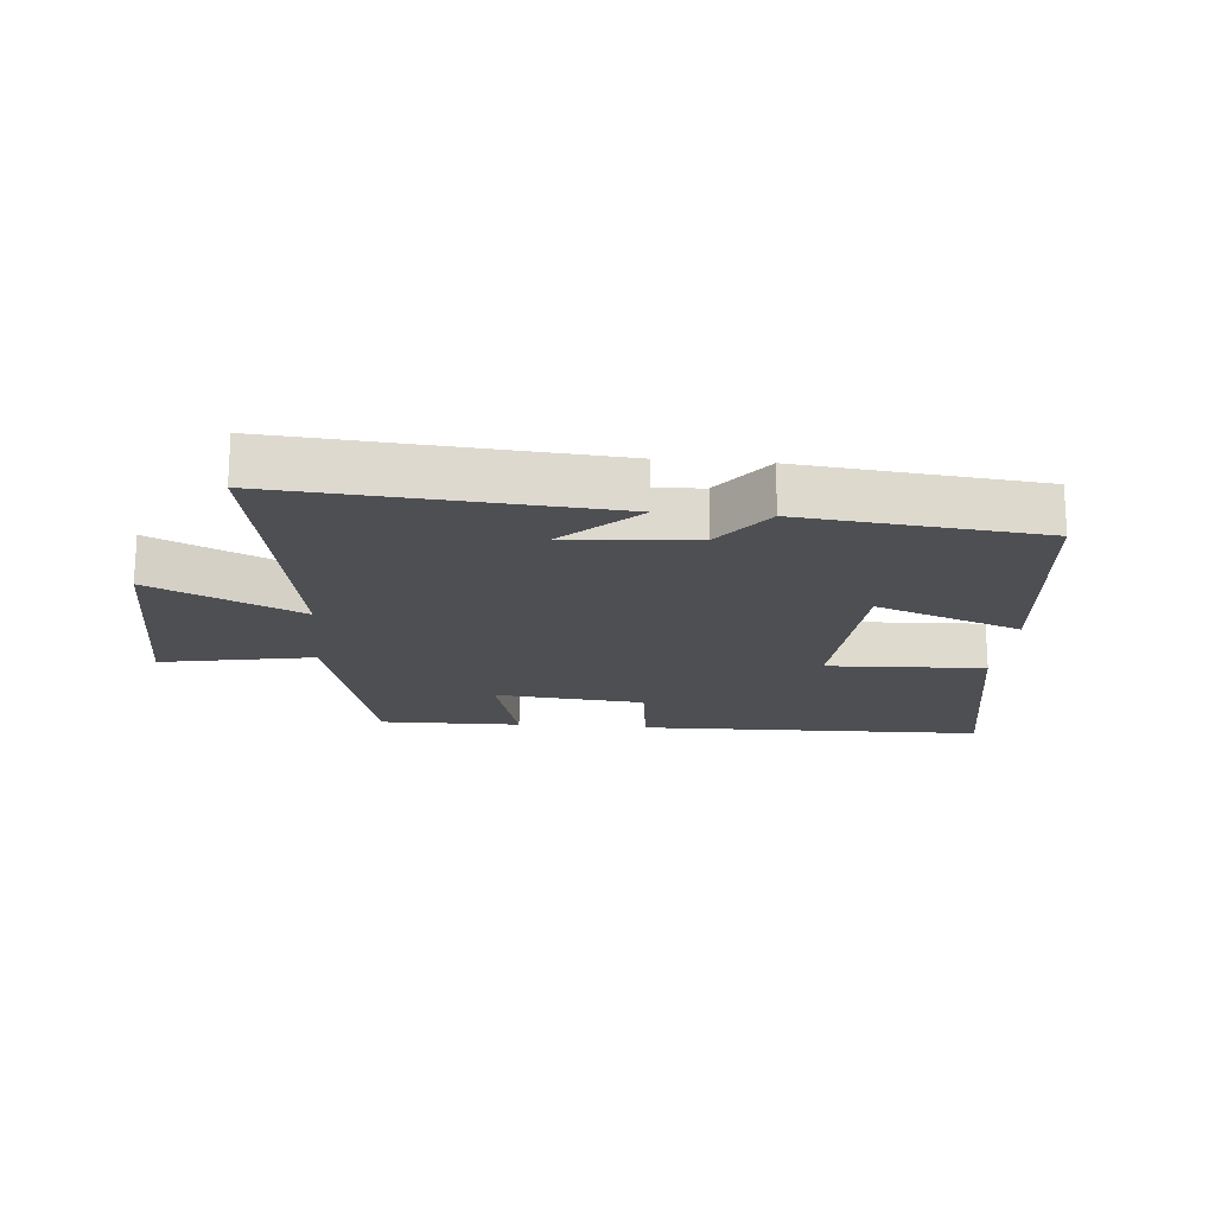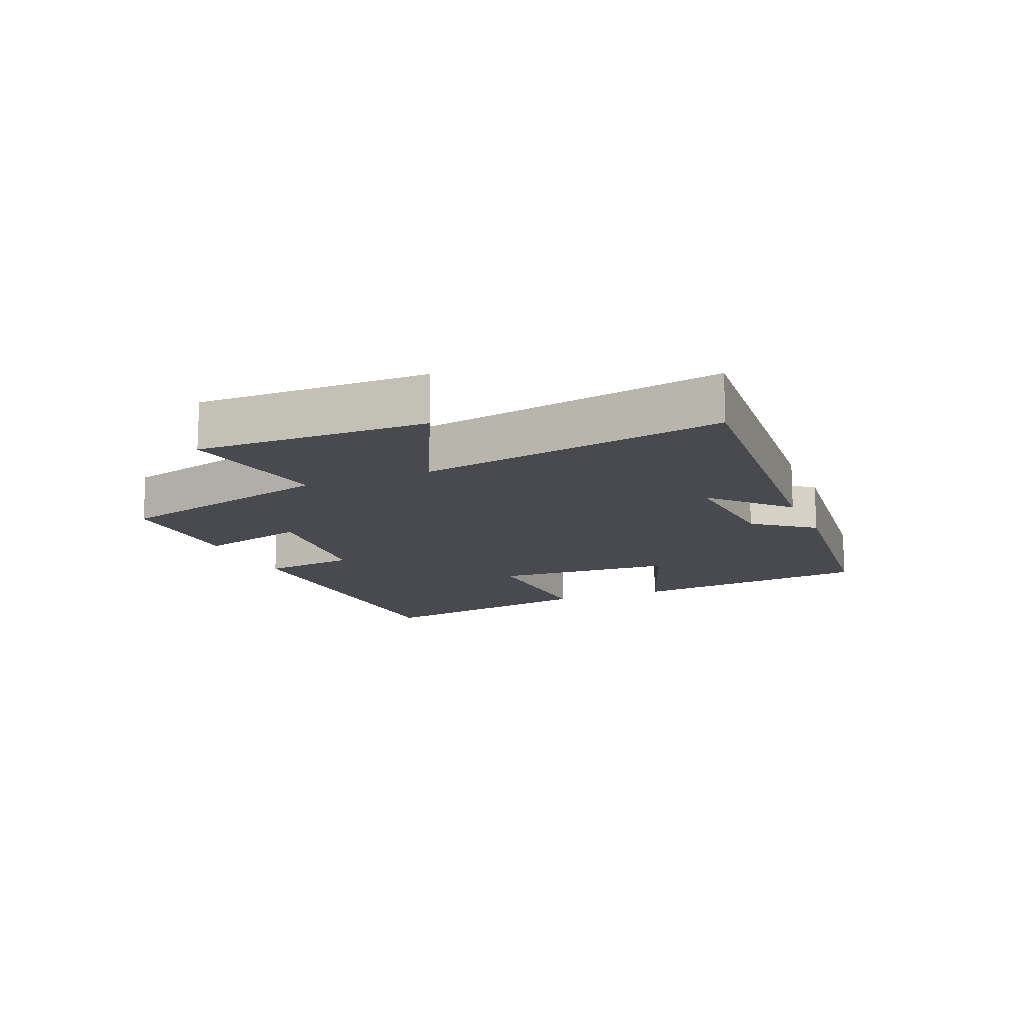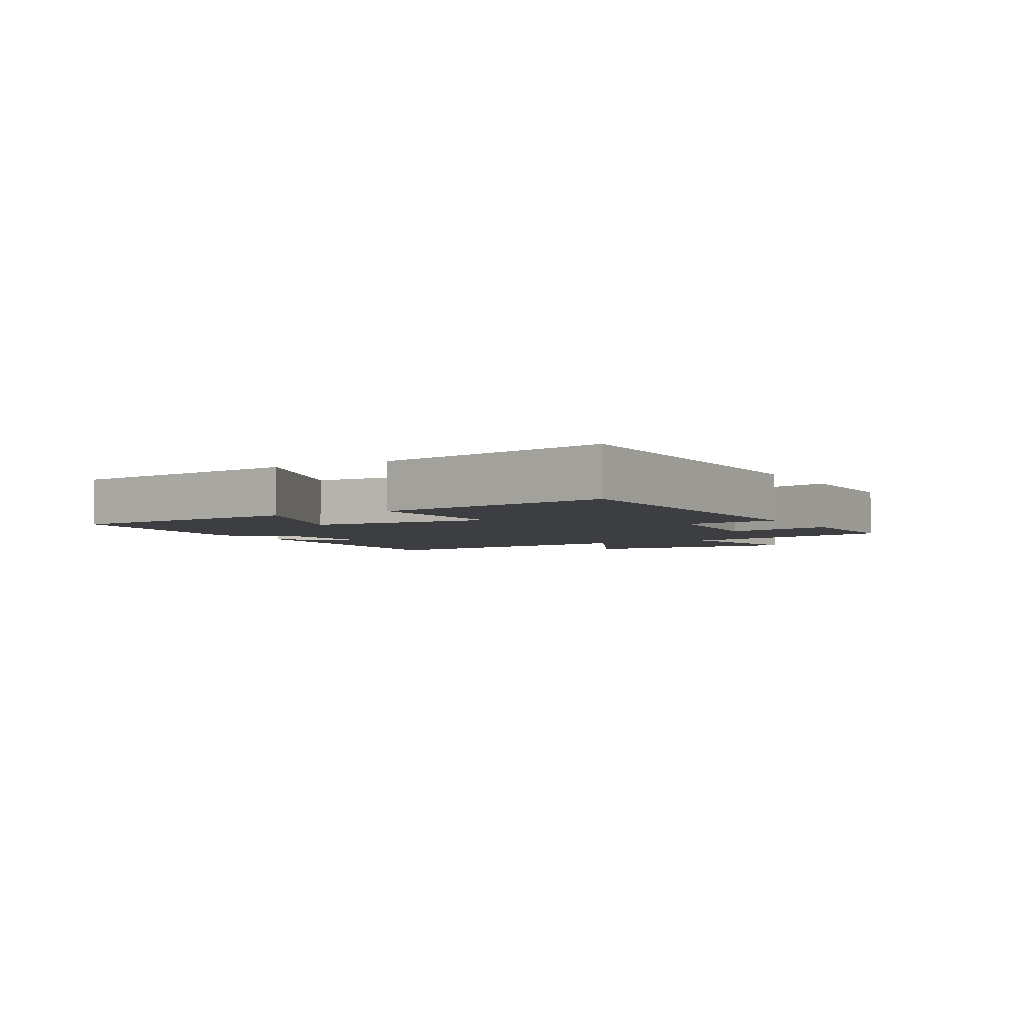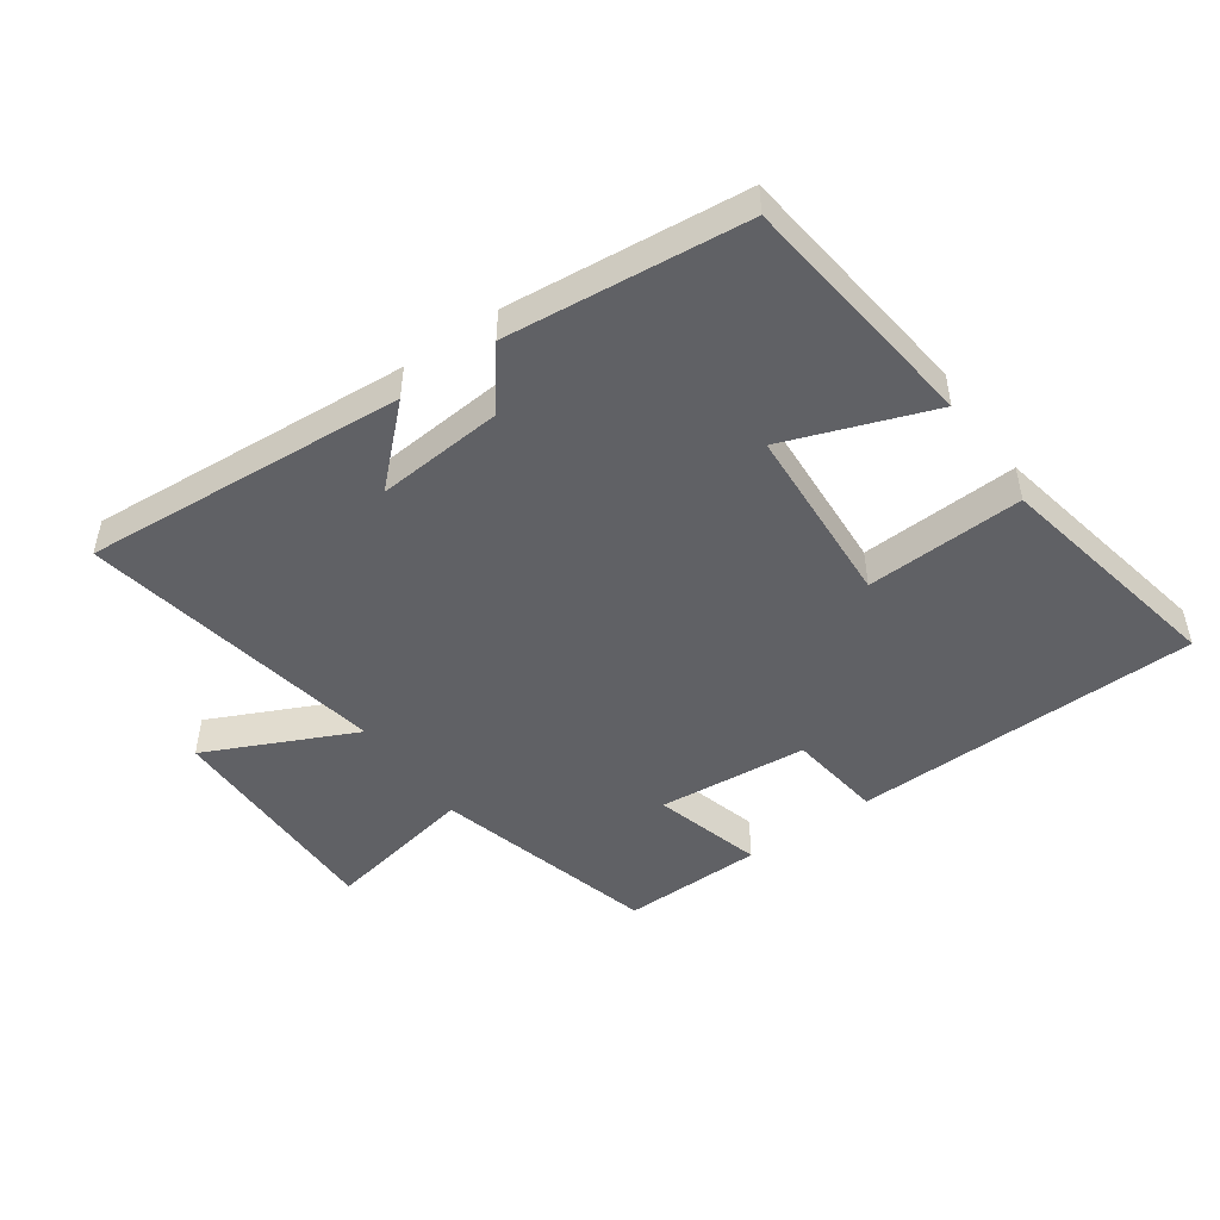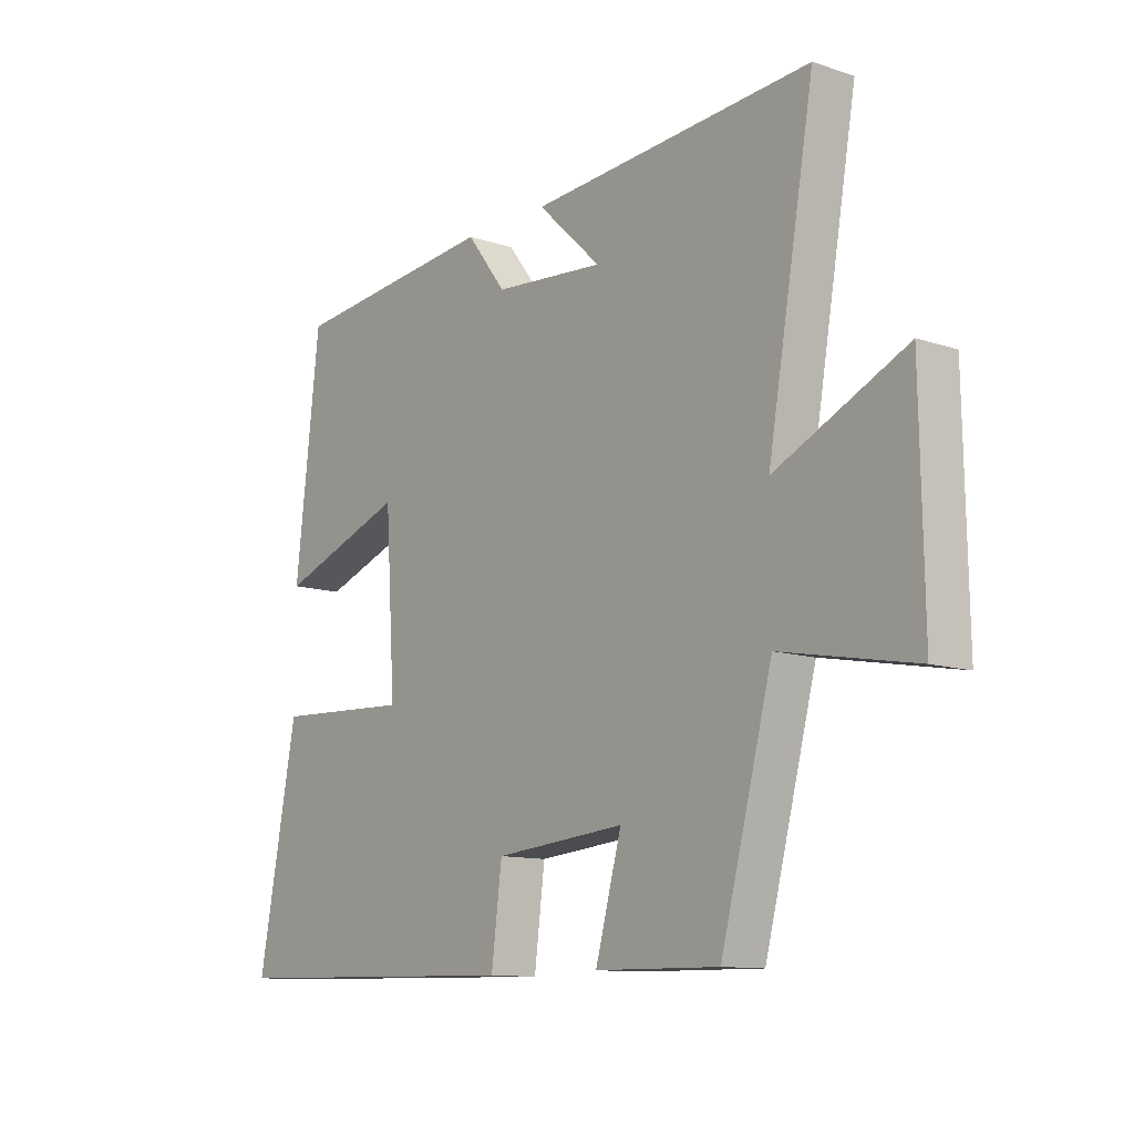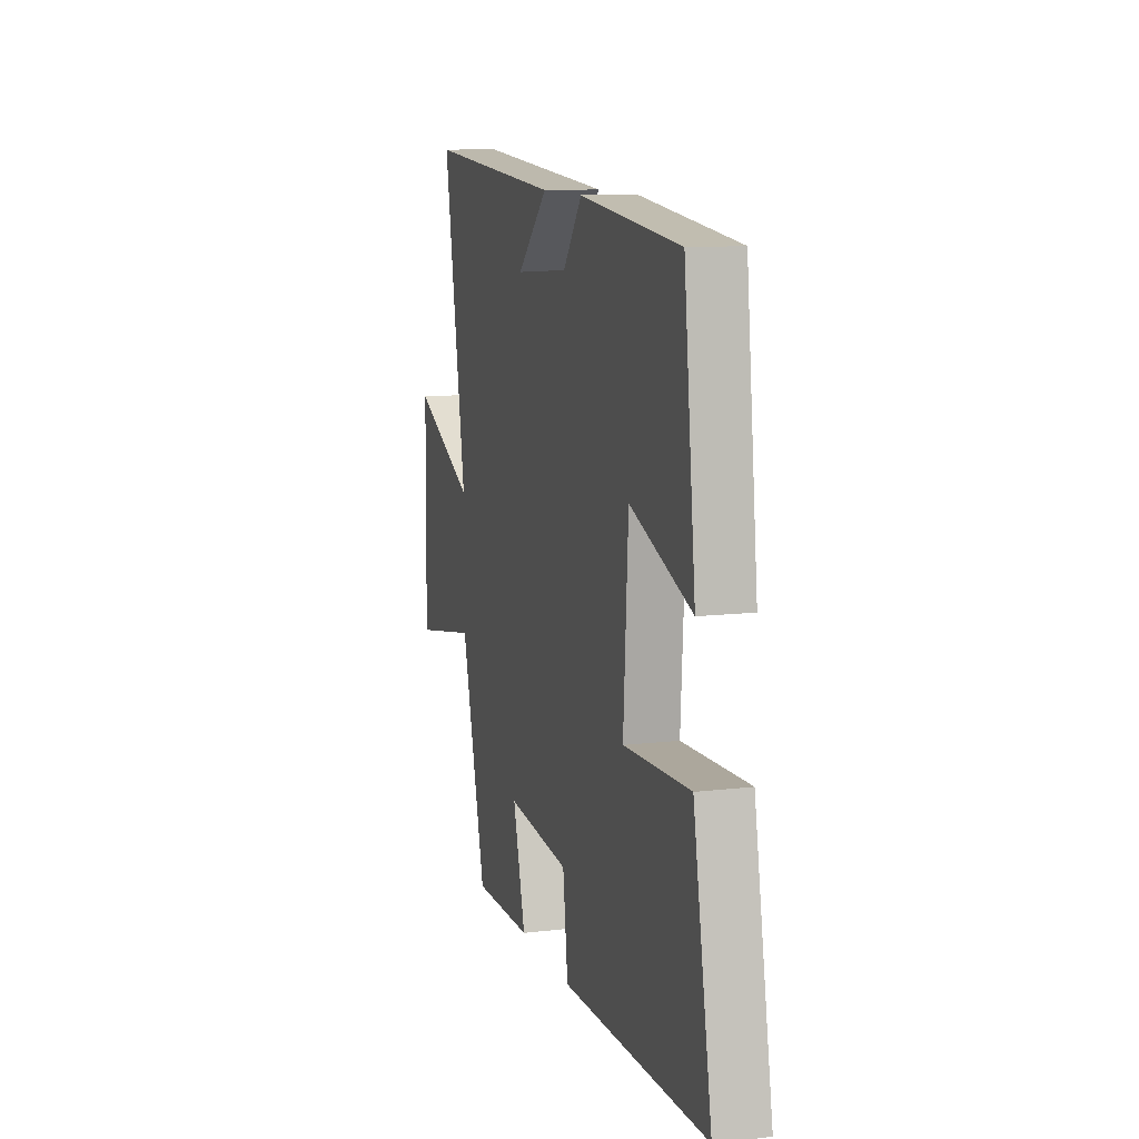
<metadata>
{"format":"obj","ext":"obj","renderer":"f3d","projection":"perspective","resolution":1024,"background":"white","views":[{"elev":-18.2,"azim":-5.1,"up":"+Y"},{"elev":-13.6,"azim":-67.4,"up":"+Y"},{"elev":-3.6,"azim":119.7,"up":"+Y"},{"elev":-48.1,"azim":35.4,"up":"+Y"},{"elev":-11.4,"azim":-129.0,"up":"+Z"},{"elev":10.8,"azim":73.5,"up":"+Z"}]}
</metadata>
<code>
v 0.57 0.07 -0.488
v 0.024 0.07 -0.5
v 0.005 0.07 -0.35
v -0.231 0.07 -0.328
v -0.184 0.07 -0.5
v -0.407 0.07 -0.503
v -0.5 0.07 -0.15
v -0.74 0.07 -0.195
v -0.734 0.07 0.167
v -0.5 0.07 0.056
v -0.584 0.07 0.538
v -0.075 0.07 0.5
v -0.19 0.07 0.391
v 0.01 0.07 0.407
v 0.081 0.07 0.5
v 0.456 0.07 0.461
v 0.5 0.07 0.076
v 0.27 0.07 0.161
v 0.252 0.07 -0.127
v 0.5 0.07 -0.116
v 0.57 0 -0.488
v 0.024 0 -0.5
v 0.005 0 -0.35
v -0.231 0 -0.328
v -0.184 0 -0.5
v -0.407 0 -0.503
v -0.5 0 -0.15
v -0.74 0 -0.195
v -0.734 0 0.167
v -0.5 0 0.056
v -0.584 0 0.538
v -0.075 0 0.5
v -0.19 0 0.391
v 0.01 0 0.407
v 0.081 0 0.5
v 0.456 0 0.461
v 0.5 0 0.076
v 0.27 0 0.161
v 0.252 0 -0.127
v 0.5 0 -0.116
f 1 2 3
f 20 1 3
f 19 20 3
f 18 19 3 4
f 16 17 18
f 15 16 18
f 14 15 18
f 13 14 18 4
f 11 12 13
f 10 11 13 4
f 7 8 9 10
f 6 7 10
f 5 6 10
f 4 5 10
f 23 22 21
f 23 21 40
f 23 40 39
f 24 23 39 38
f 38 37 36
f 38 36 35
f 38 35 34
f 24 38 34 33
f 33 32 31
f 24 33 31 30
f 30 29 28 27
f 30 27 26
f 30 26 25
f 30 25 24
f 1 21 22 2
f 2 22 23 3
f 3 23 24 4
f 4 24 25 5
f 5 25 26 6
f 6 26 27 7
f 7 27 28 8
f 8 28 29 9
f 9 29 30 10
f 10 30 31 11
f 11 31 32 12
f 12 32 33 13
f 13 33 34 14
f 14 34 35 15
f 15 35 36 16
f 16 36 37 17
f 17 37 38 18
f 18 38 39 19
f 19 39 40 20
f 20 40 21 1

</code>
